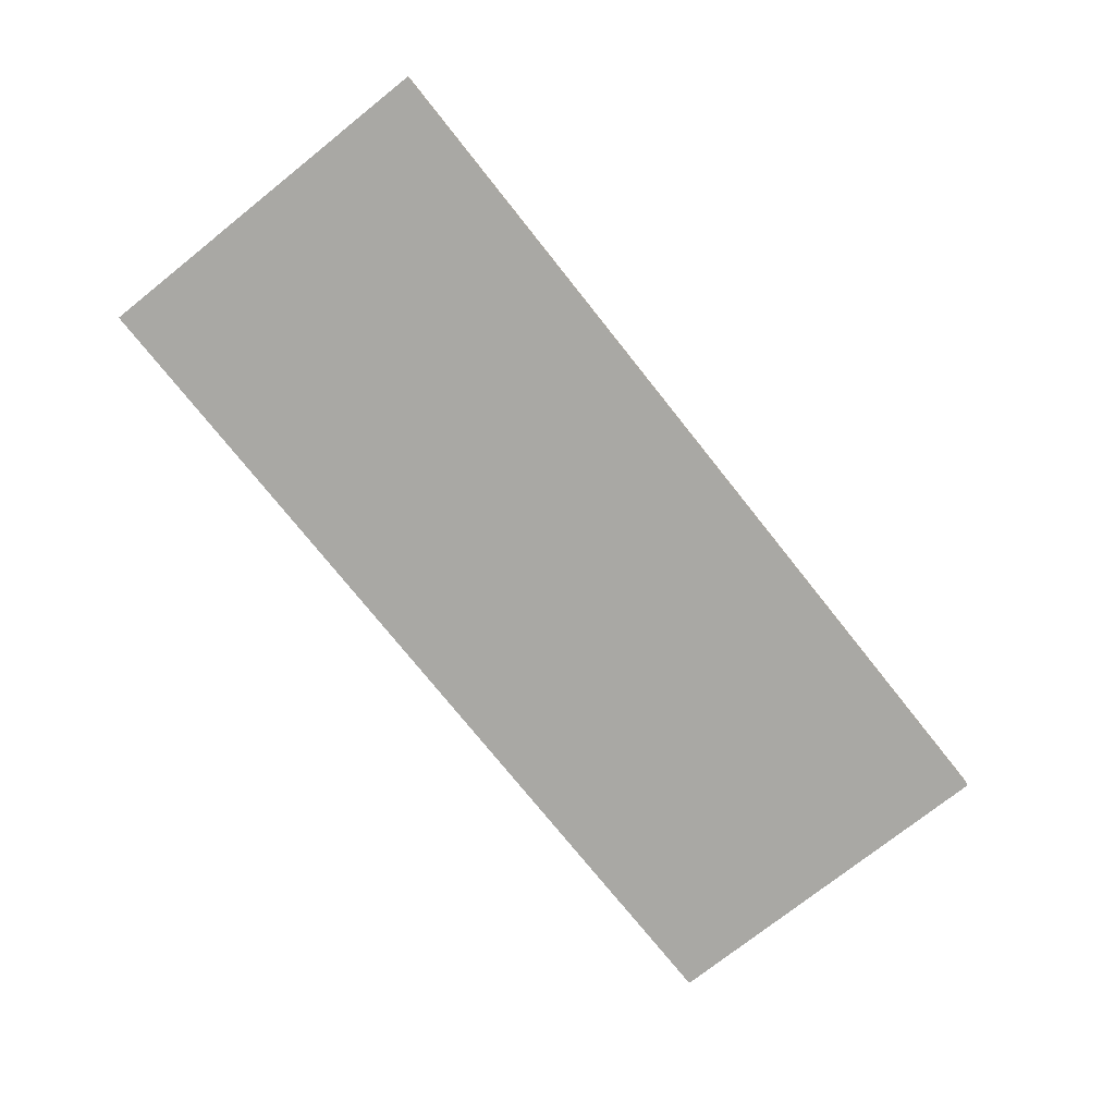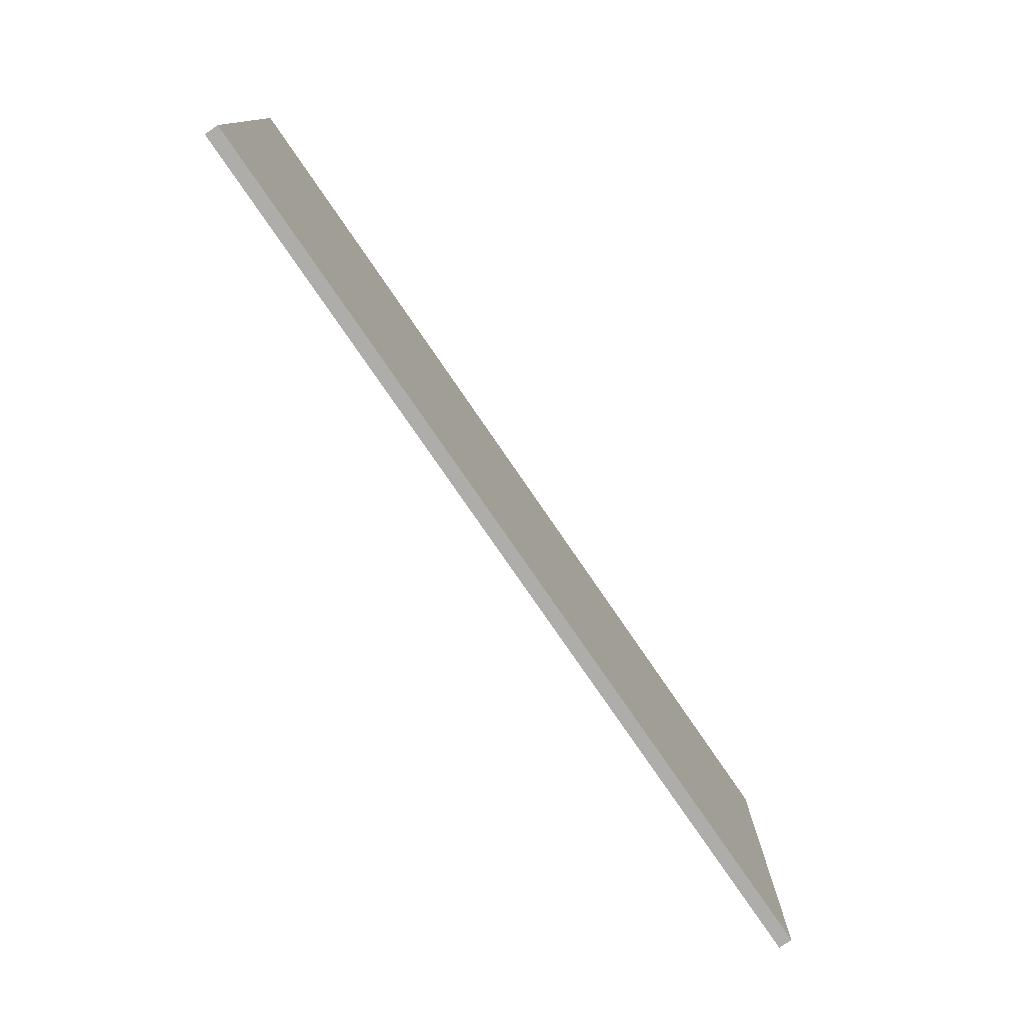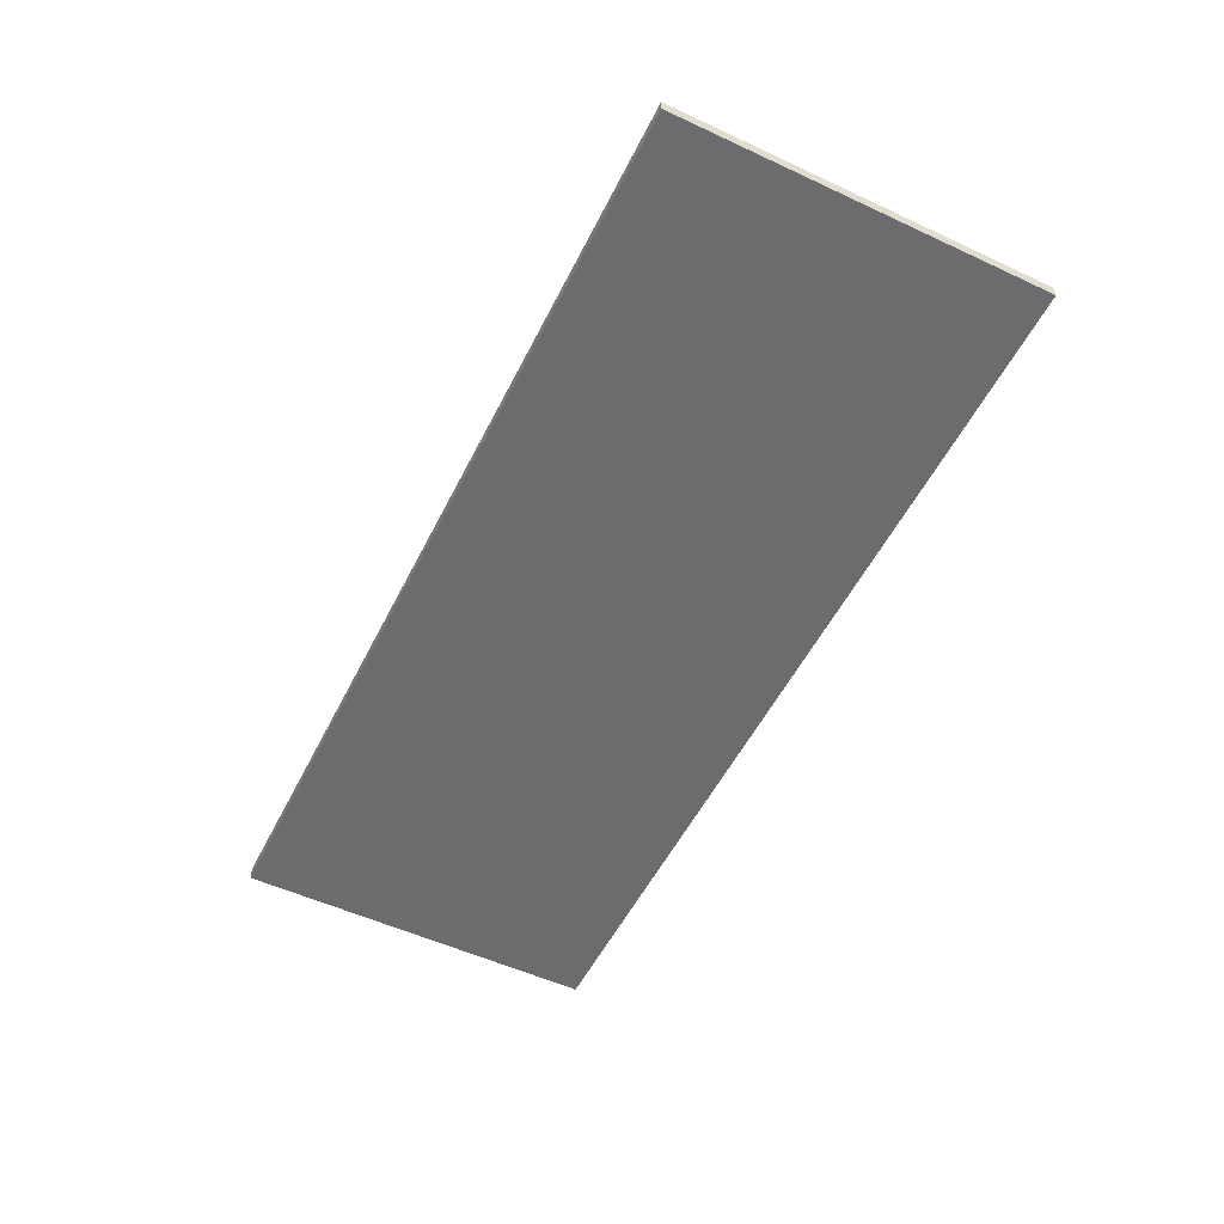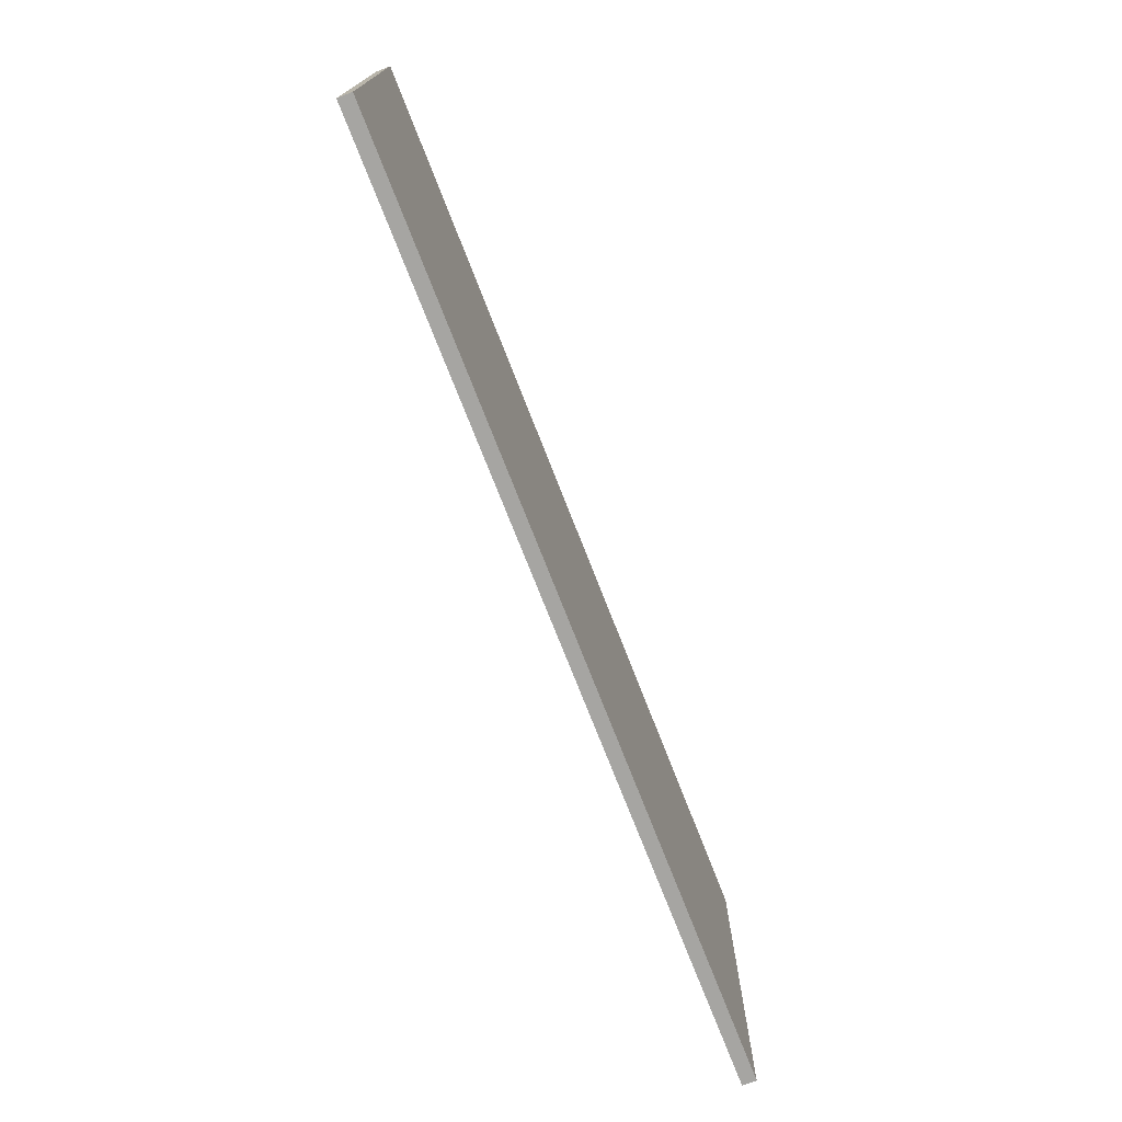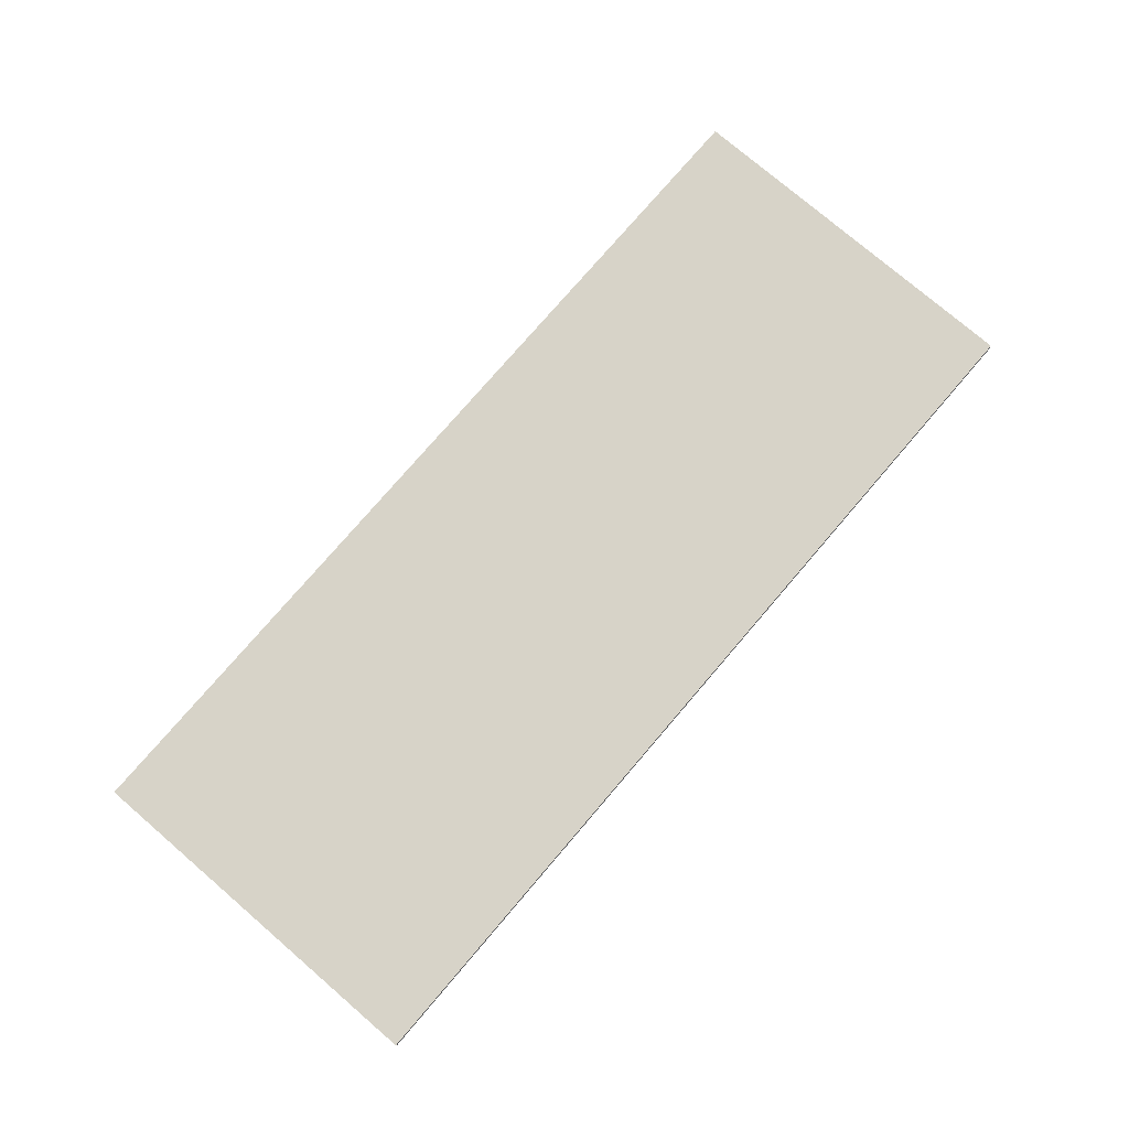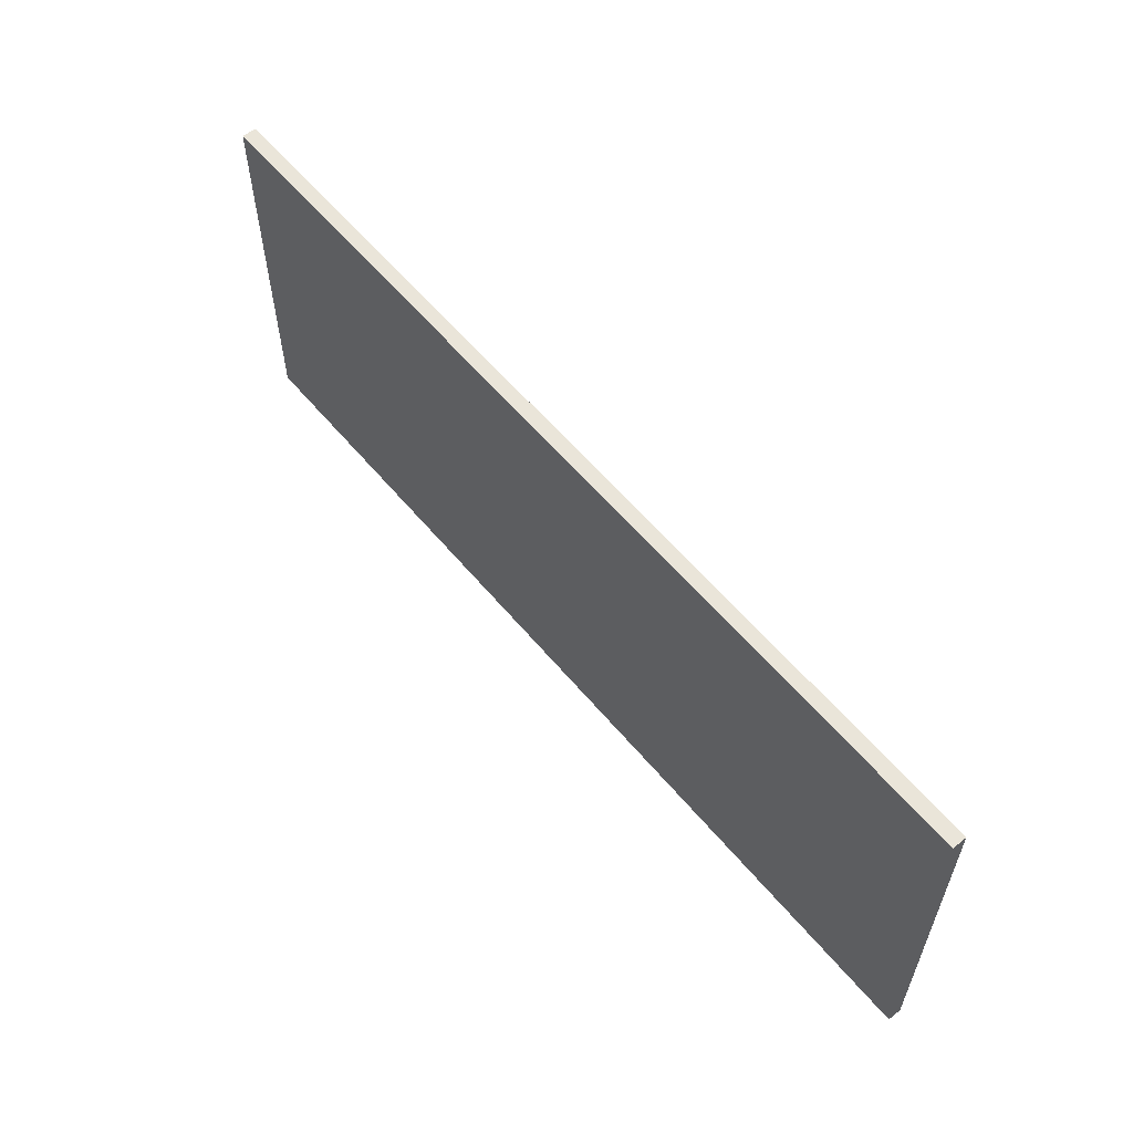
<metadata>
{"format":"obj","ext":"obj","renderer":"f3d","projection":"perspective","resolution":1024,"background":"white","views":[{"elev":-74.9,"azim":-51.5,"up":"+Y"},{"elev":-77.4,"azim":-55.6,"up":"+Z"},{"elev":-53.8,"azim":-116.3,"up":"+Y"},{"elev":-73.7,"azim":-68.7,"up":"+Z"},{"elev":76.9,"azim":130.6,"up":"+Y"},{"elev":58.2,"azim":-129.4,"up":"+Z"}]}
</metadata>
<code>
o top1/top/mesh72/mesh72-geometry#mesh72-geometry
v -0.739 0.1345 0.3069
v -0.739 0.1117 -0.3021
v -0.739 0.1117 0.3069
v -0.739 0.1345 -0.3021
v 0.7836 0.1117 -0.3021
v 0.7836 0.1345 0.3069
v 0.7836 0.1345 -0.3021
v 0.7836 0.1117 0.3069
f 1 2 3
f 2 1 4
f 3 2 1
f 4 1 2
f 5 3 2
f 2 3 5
f 3 6 1
f 1 6 3
f 6 4 1
f 1 4 6
f 7 2 4
f 4 2 7
f 3 5 8
f 8 5 3
f 2 7 5
f 5 7 2
f 6 3 8
f 8 3 6
f 4 6 7
f 7 6 4
f 5 6 8
f 8 6 5
f 6 5 7
f 7 5 6

</code>
